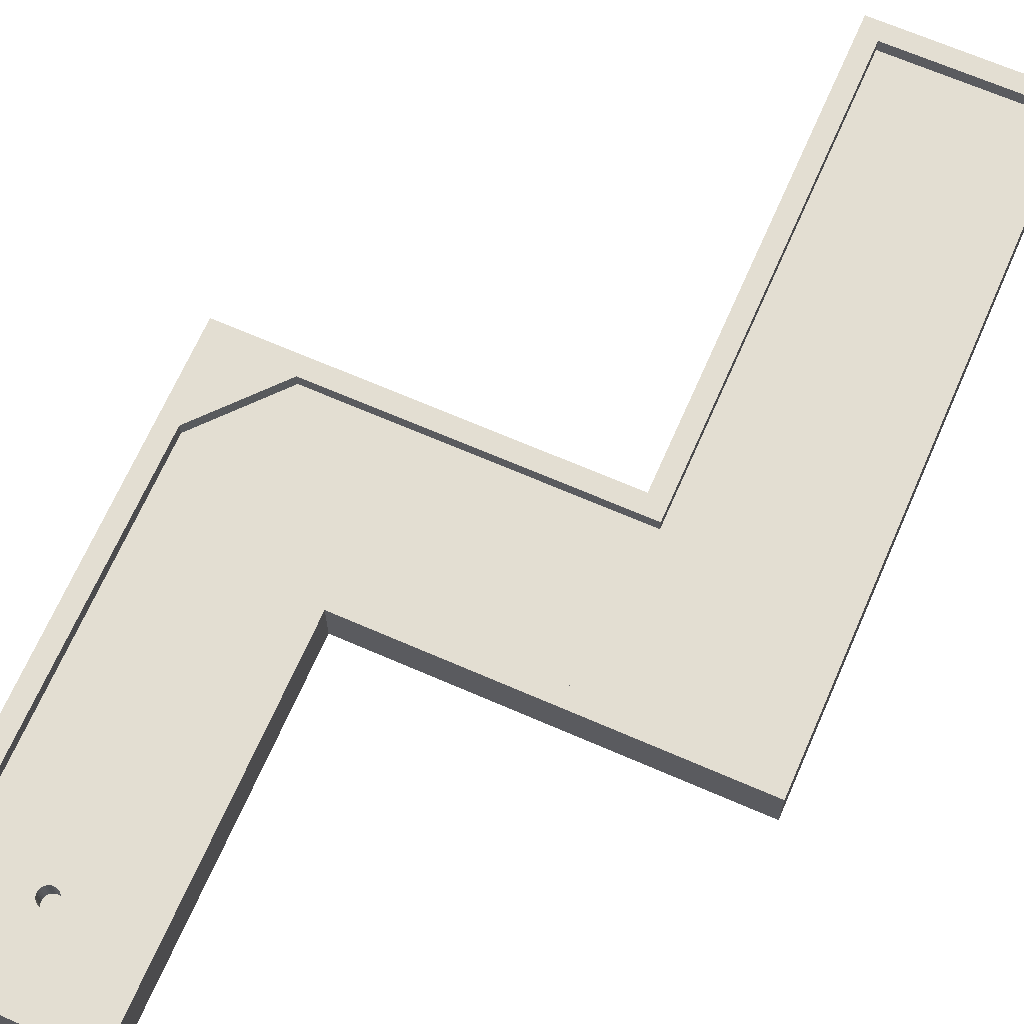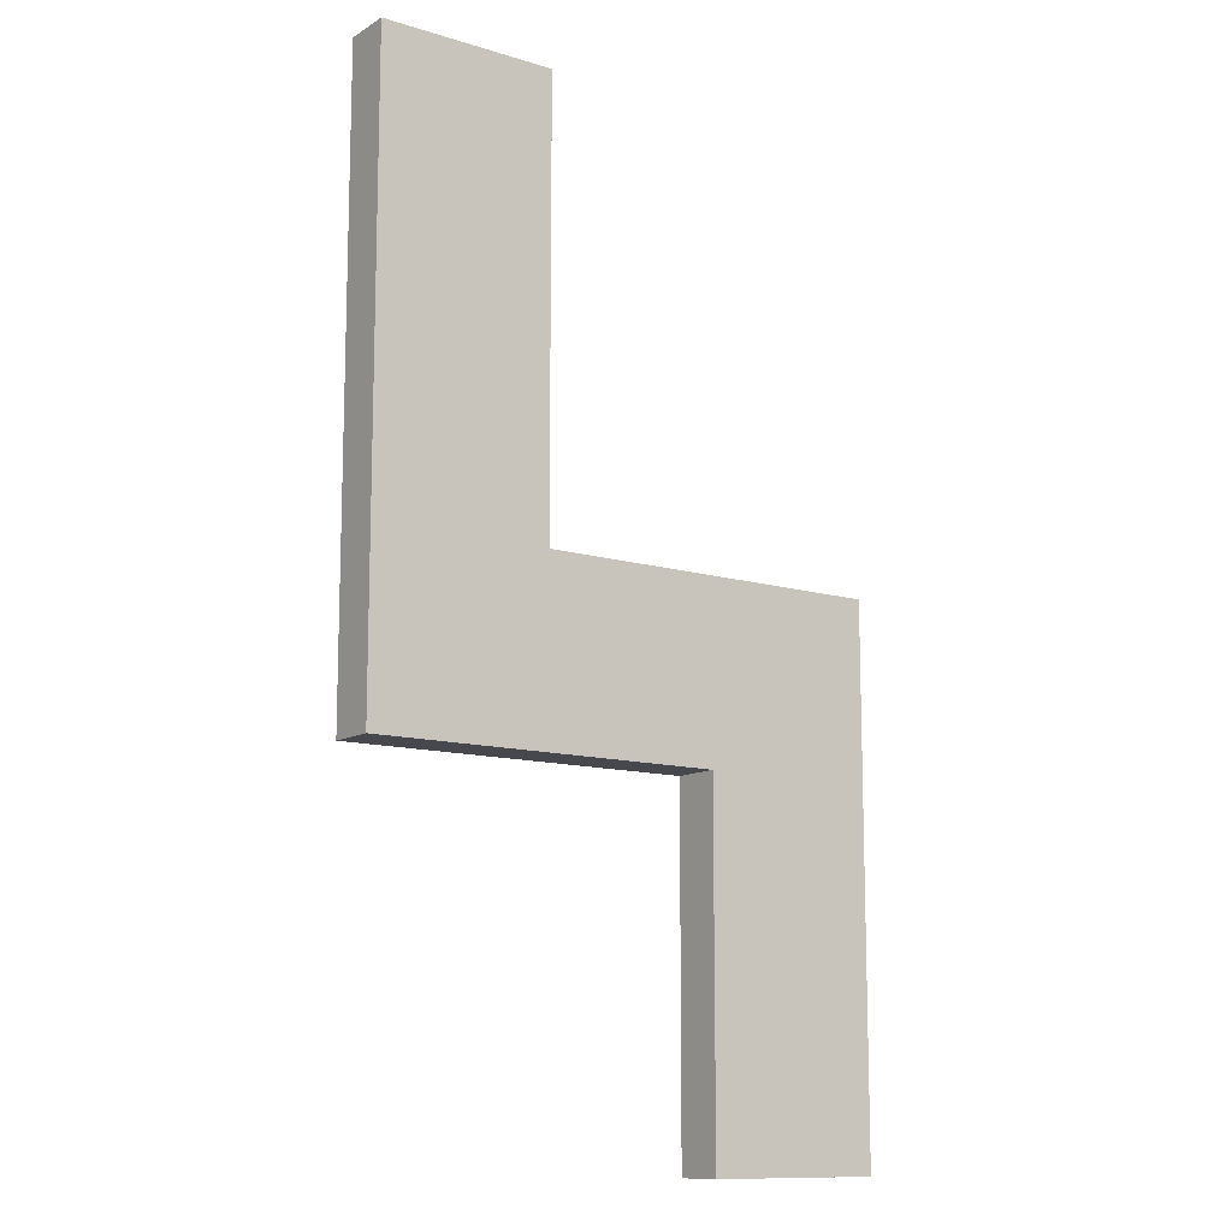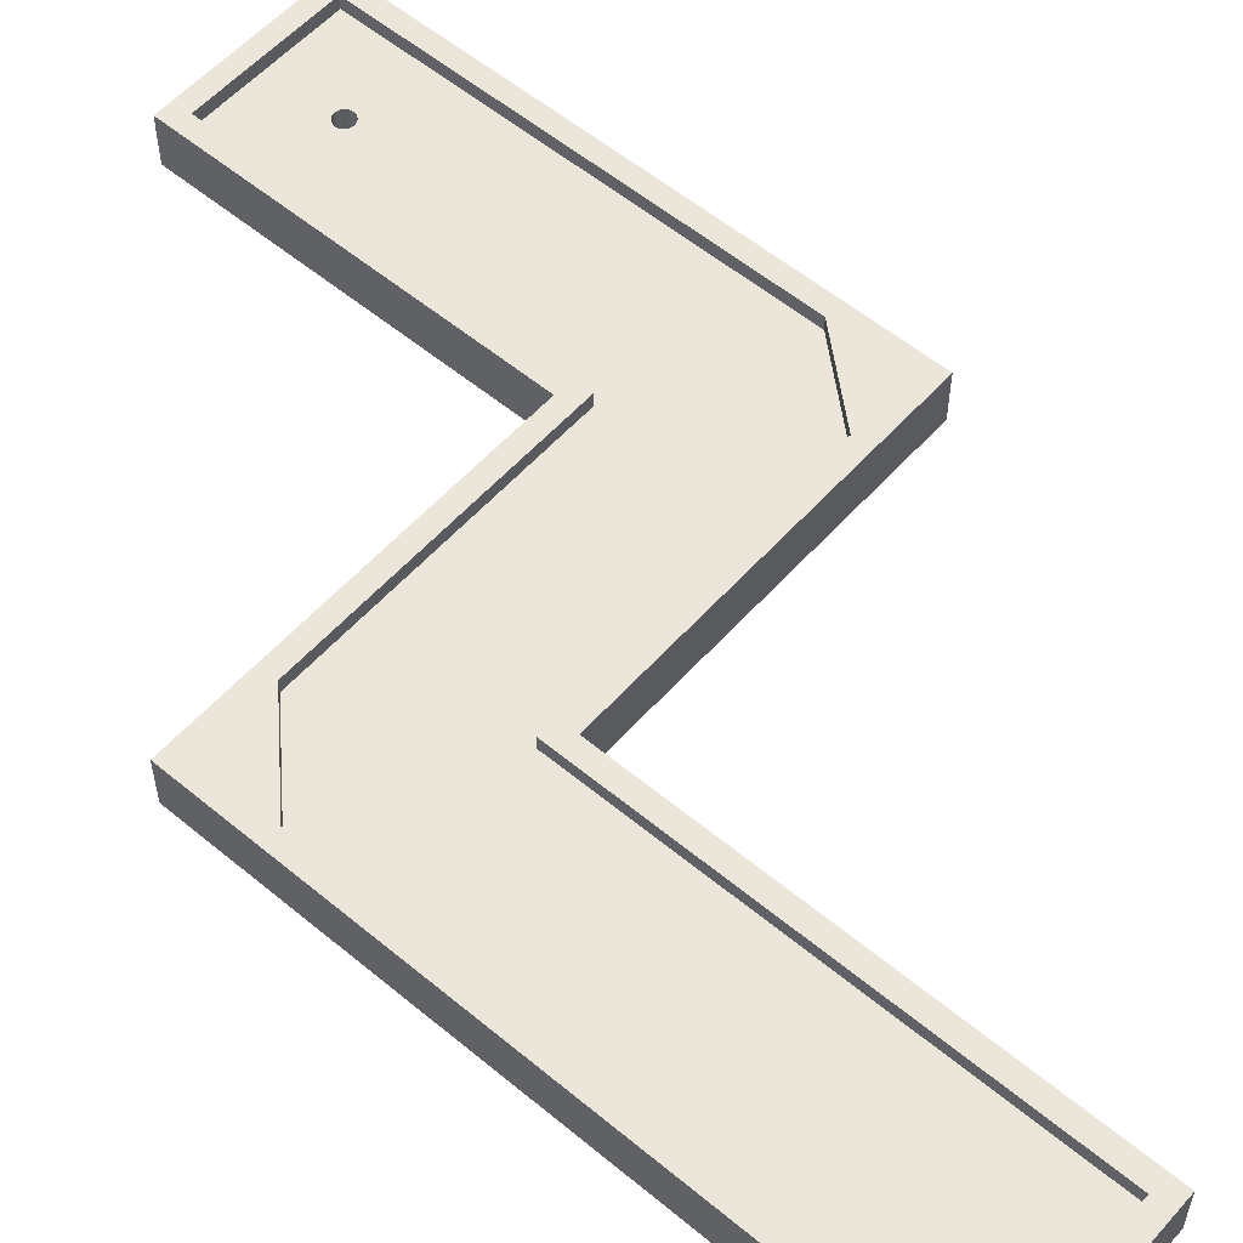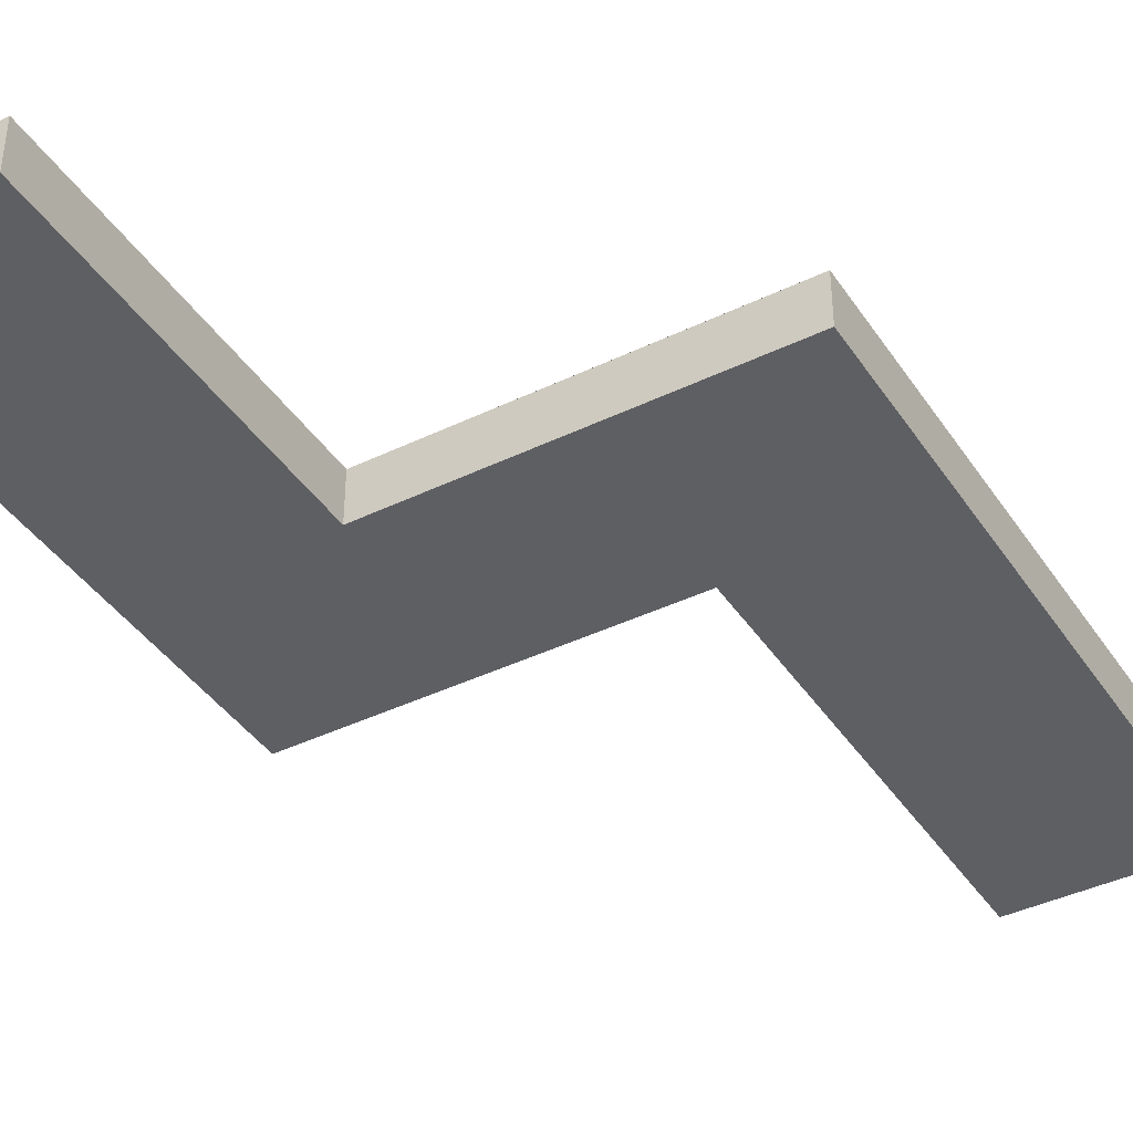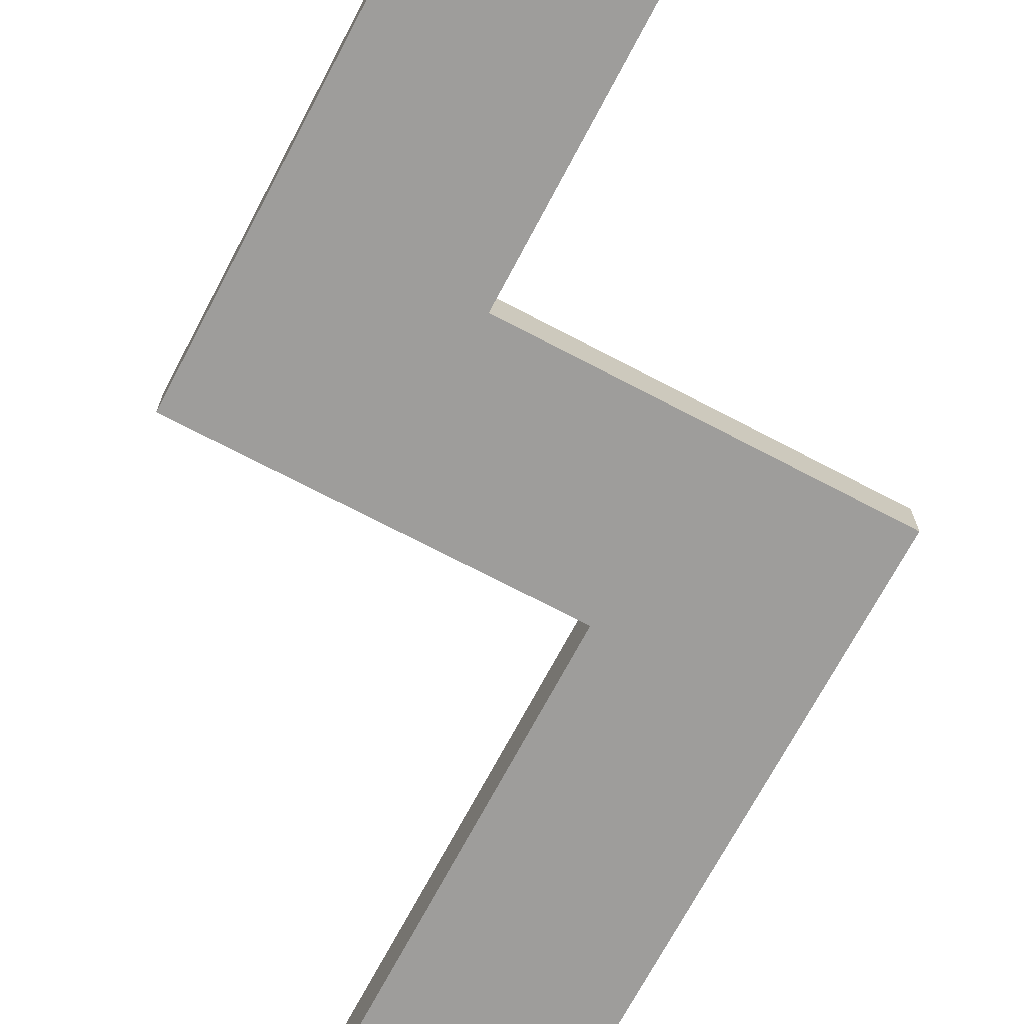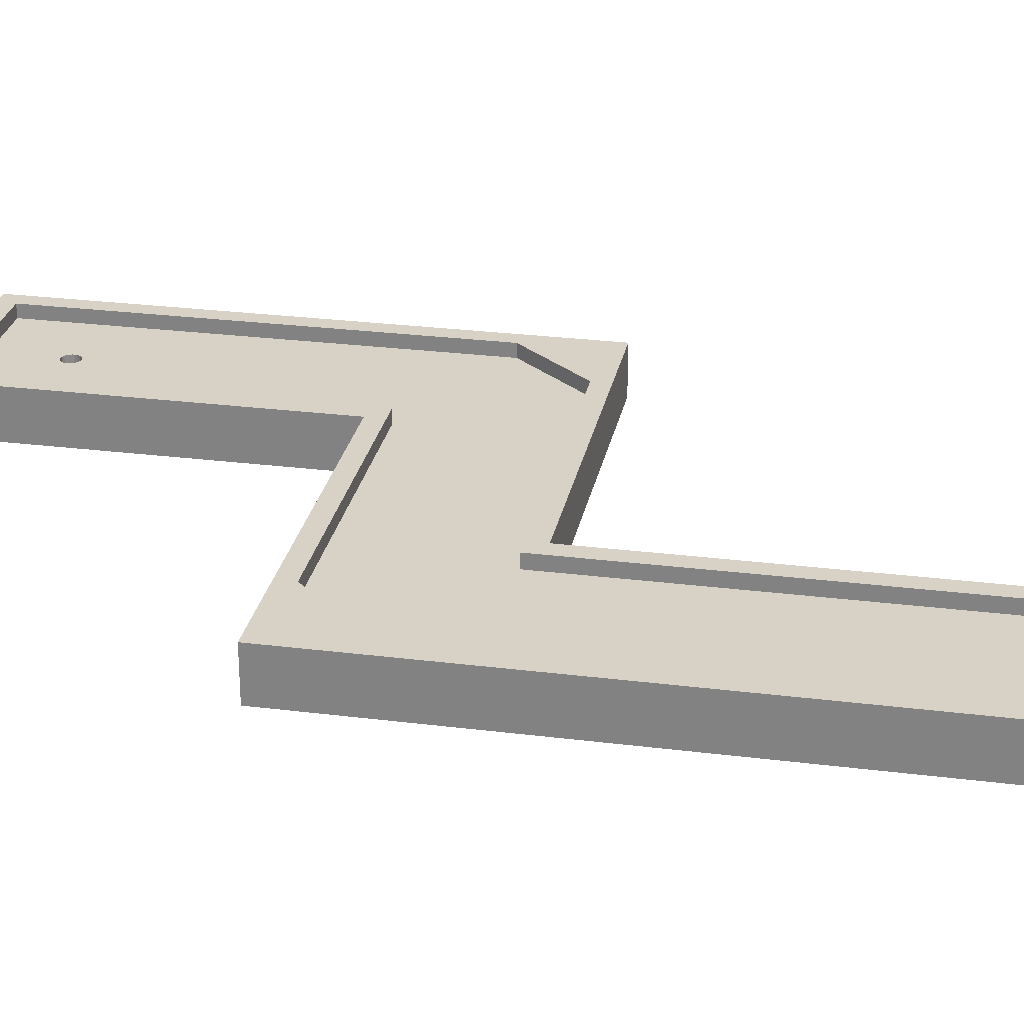
<metadata>
{"format":"obj","ext":"obj","renderer":"f3d","projection":"perspective","resolution":1024,"background":"white","views":[{"elev":67.4,"azim":-156.4,"up":"+Y"},{"elev":-11.8,"azim":-35.9,"up":"+Z"},{"elev":56.2,"azim":-49.0,"up":"+Y"},{"elev":-40.7,"azim":-149.4,"up":"+Y"},{"elev":-70.4,"azim":152.2,"up":"+Y"},{"elev":27.2,"azim":-79.0,"up":"+Y"}]}
</metadata>
<code>
o Cube_Cube.001
v -2 -0.5 0
v 8 -0.1999 -20.2
v -1.6 0.3 -0.4
v -2 0.6 0
v 8.039 -0.1999 -20.2
v -2 -0.5 -10
v 1.6 0.3 -0.4
v 8.076 -0.1999 -20.18
v -2 0.6 -10
v 8.111 -0.1999 -20.17
v 2 -0.5 0
v 1.6 0.3 -10.4
v 2 0.6 0
v 8.141 -0.1999 -20.14
v 2 -0.5 -10
v 2 0.6 -10
v 8.166 -0.1999 -20.11
v -1.6 0.3 -12
v 8.184 -0.1999 -20.08
v 2 0.3 -10.4
v 0 0.3 -13.6
v 8.196 -0.1999 -20.04
v -2 0.6 -14
v 2 0.3 -13.6
v 8.2 -0.1999 -20
v -2 -0.5 -14
v 2 -0.5 -14
v 8.196 -0.1999 -19.96
v 2 0.6 -14
v 6.4 0.3 -10.4
v 6 0.6 -10
v 8.184 -0.1999 -19.92
v 6.4 0.3 -13.6
v 6 -0.5 -10
v 8.166 -0.1999 -19.89
v 6 0.6 -14
v 8.141 -0.1999 -19.86
v 8.2 0.3 -10.4
v 6 -0.5 -14
v 10 0.6 -10
v 8.111 -0.1999 -19.83
v 9.6 0.3 -12
v 8.076 -0.1999 -19.82
v 10 -0.5 -10
v 10 0.6 -14
v 8.039 -0.1999 -19.8
v 10 -0.5 -14
v 6.4 0.3 -21.6
v 6 0.6 -22
v 8 -0.1999 -19.8
v 6 -0.5 -22
v 7.961 -0.1999 -19.8
v 9.6 0.3 -21.6
v 10 0.6 -22
v 10 -0.5 -22
v 7.924 -0.1999 -19.82
v 1.6 0.6 -10
v -1.6 0.6 -10
v 7.889 -0.1999 -19.83
v -1.6 0.6 -0.4
v 1.6 0.6 -0.4
v 7.859 -0.1999 -19.86
v 2 0.6 -10.4
v 2 0.6 -13.6
v 7.834 -0.1999 -19.89
v 1.6 0.6 -10.4
v 7.816 -0.1999 -19.92
v -1.6 0.6 -12
v 0 0.6 -13.6
v 7.804 -0.1999 -19.96
v 6 0.6 -10.4
v 6.4 0.6 -10.4
v 6 0.6 -13.6
v 7.801 -0.1999 -20
v 6.4 0.6 -13.6
v 6.4 0.6 -14
v 7.804 -0.1999 -20.04
v 9.6 0.6 -12
v 7.816 -0.1999 -20.08
v 9.6 0.6 -14
v 8.2 0.6 -10.4
v 9.6 0.6 -21.6
v 7.834 -0.1999 -20.11
v 6.4 0.6 -21.6
v 7.859 -0.1999 -20.14
v 7.889 -0.1999 -20.17
v 7.924 -0.1999 -20.18
v 7.961 -0.1999 -20.2
v 7.801 0.3 -20
v 7.804 0.3 -19.96
v 7.804 0.3 -20.04
v 7.834 0.3 -20.11
v 7.834 0.3 -19.89
v 7.816 0.3 -19.92
v 7.816 0.3 -20.08
v 7.859 0.3 -20.14
v 7.889 0.3 -20.17
v 7.889 0.3 -19.83
v 7.924 0.3 -20.18
v 8 0.3 -19.8
v 7.961 0.3 -20.2
v 7.961 0.3 -19.8
v 7.924 0.3 -19.82
v 7.859 0.3 -19.86
v 8.039 0.3 -19.8
v 8 0.3 -20.2
v 8.076 0.3 -19.82
v 8.039 0.3 -20.2
v 8.111 0.3 -19.83
v 8.076 0.3 -20.18
v 8.141 0.3 -19.86
v 8.111 0.3 -20.17
v 8.166 0.3 -19.89
v 8.166 0.3 -20.11
v 8.2 0.3 -20
v 8.196 0.3 -19.96
v 8.196 0.3 -20.04
v 8.184 0.3 -19.92
v 8.184 0.3 -20.08
v 8.141 0.3 -20.14
f 4 6 1
f 16 11 15
f 13 1 11
f 15 1 6
f 4 13 60
f 57 63 66
f 69 23 68
f 23 27 26
f 9 26 6
f 6 27 15
f 27 34 15
f 40 78 81
f 73 76 36
f 29 39 27
f 16 71 63
f 36 64 73
f 15 31 16
f 44 45 40
f 34 40 31
f 39 44 34
f 39 55 47
f 49 55 51
f 84 82 54
f 47 54 45
f 36 51 39
f 7 57 12
f 3 61 7
f 12 63 20
f 21 64 69
f 18 69 68
f 33 73 24
f 20 71 30
f 38 78 42
f 30 81 38
f 48 82 84
f 42 78 80
f 48 76 33
f 18 58 3
f 2 108 106
f 5 110 108
f 8 112 110
f 10 120 112
f 14 114 120
f 17 119 114
f 22 119 19
f 25 117 22
f 28 115 25
f 32 116 28
f 35 118 32
f 37 113 35
f 41 111 37
f 43 109 41
f 46 107 43
f 50 105 46
f 52 100 50
f 56 102 52
f 59 103 56
f 62 98 59
f 65 104 62
f 67 93 65
f 67 90 94
f 70 89 90
f 74 91 89
f 77 95 91
f 79 92 95
f 83 96 92
f 85 97 96
f 86 99 97
f 87 101 99
f 88 106 101
f 79 77 70
f 4 9 6
f 16 13 11
f 13 4 1
f 15 11 1
f 60 58 9
f 13 16 61
f 16 57 61
f 60 9 4
f 13 61 60
f 57 16 63
f 69 64 29
f 23 9 68
f 9 58 68
f 69 29 23
f 23 29 27
f 9 23 26
f 6 26 27
f 27 39 34
f 81 72 31
f 72 71 31
f 81 31 40
f 40 45 78
f 45 80 78
f 73 75 76
f 29 36 39
f 16 31 71
f 36 29 64
f 15 34 31
f 44 47 45
f 34 44 40
f 39 47 44
f 39 51 55
f 49 54 55
f 82 80 45
f 49 36 84
f 36 76 84
f 82 45 54
f 49 84 54
f 47 55 54
f 36 49 51
f 61 57 7
f 57 66 12
f 3 60 61
f 12 66 63
f 21 24 64
f 18 21 69
f 75 73 33
f 73 64 24
f 63 71 20
f 71 72 30
f 38 81 78
f 30 72 81
f 48 53 82
f 80 82 53
f 53 42 80
f 84 76 48
f 76 75 33
f 68 58 18
f 58 60 3
f 2 5 108
f 5 8 110
f 8 10 112
f 10 14 120
f 14 17 114
f 17 19 119
f 22 117 119
f 25 115 117
f 28 116 115
f 32 118 116
f 35 113 118
f 37 111 113
f 41 109 111
f 43 107 109
f 46 105 107
f 50 100 105
f 52 102 100
f 56 103 102
f 59 98 103
f 62 104 98
f 65 93 104
f 67 94 93
f 67 70 90
f 70 74 89
f 74 77 91
f 77 79 95
f 79 83 92
f 83 85 96
f 85 86 97
f 86 87 99
f 87 88 101
f 88 2 106
f 74 70 77
f 70 67 79
f 67 65 83
f 65 62 85
f 62 59 86
f 59 56 87
f 56 52 88
f 52 50 2
f 50 46 5
f 46 43 8
f 43 41 10
f 41 37 14
f 37 35 14
f 35 32 17
f 14 35 17
f 32 28 22
f 28 25 22
f 22 19 32
f 19 17 32
f 14 10 41
f 10 8 43
f 8 5 46
f 5 2 50
f 2 88 52
f 88 87 56
f 87 86 59
f 86 85 62
f 85 83 65
f 83 79 67
o Cube.001_Cube.002
v -1.6 0.3 -0.4
v 1.6 0.3 -0.4
v 1.6 0.3 -10.4
v -1.6 0.3 -12
v 2 0.3 -10.4
v 0 0.3 -13.6
v 2 0.3 -13.6
v 6.4 0.3 -10.4
v 6.4 0.3 -13.6
v 8.2 0.3 -10.4
v 9.6 0.3 -12
v 6.4 0.3 -21.6
v 9.6 0.3 -21.6
v 7.801 0.3 -20
v 7.804 0.3 -19.96
v 7.804 0.3 -20.04
v 7.834 0.3 -20.11
v 7.834 0.3 -19.89
v 7.816 0.3 -19.92
v 7.816 0.3 -20.08
v 7.859 0.3 -20.14
v 7.889 0.3 -20.17
v 7.889 0.3 -19.83
v 7.924 0.3 -20.18
v 8 0.3 -19.8
v 7.961 0.3 -20.2
v 7.961 0.3 -19.8
v 7.924 0.3 -19.82
v 7.859 0.3 -19.86
v 8.039 0.3 -19.8
v 8 0.3 -20.2
v 8.076 0.3 -19.82
v 8.039 0.3 -20.2
v 8.111 0.3 -19.83
v 8.076 0.3 -20.18
v 8.141 0.3 -19.86
v 8.111 0.3 -20.17
v 8.166 0.3 -19.89
v 8.166 0.3 -20.11
v 8.2 0.3 -20
v 8.196 0.3 -19.96
v 8.196 0.3 -20.04
v 8.184 0.3 -19.92
v 8.184 0.3 -20.08
v 8.141 0.3 -20.14
f 125 126 124
f 128 127 125
f 130 129 128
f 129 150 145
f 132 146 151
f 121 123 124
f 125 124 123
f 125 127 126
f 128 129 127
f 130 131 129
f 136 132 134
f 132 129 135
f 134 132 135
f 129 131 150
f 131 133 163
f 163 133 161
f 133 162 160
f 133 160 161
f 131 163 158
f 139 135 129
f 138 139 129
f 131 158 156
f 131 156 154
f 149 138 129
f 143 149 129
f 131 154 152
f 131 152 150
f 148 143 129
f 147 148 129
f 145 147 129
f 164 162 133
f 132 136 140
f 132 140 137
f 159 164 133
f 165 159 133
f 132 137 141
f 132 141 142
f 165 133 157
f 133 132 151
f 157 133 155
f 155 133 153
f 132 142 144
f 132 144 146
f 153 133 151
f 121 122 123

</code>
